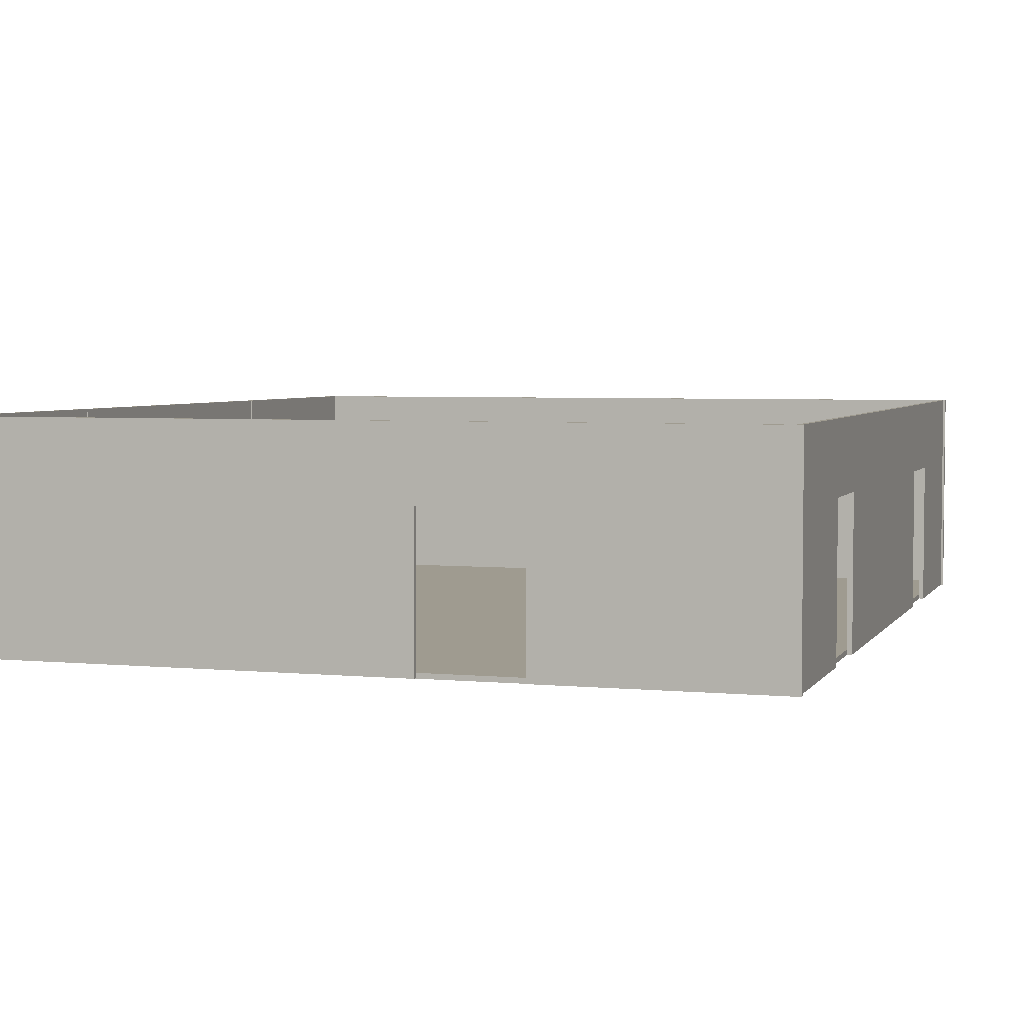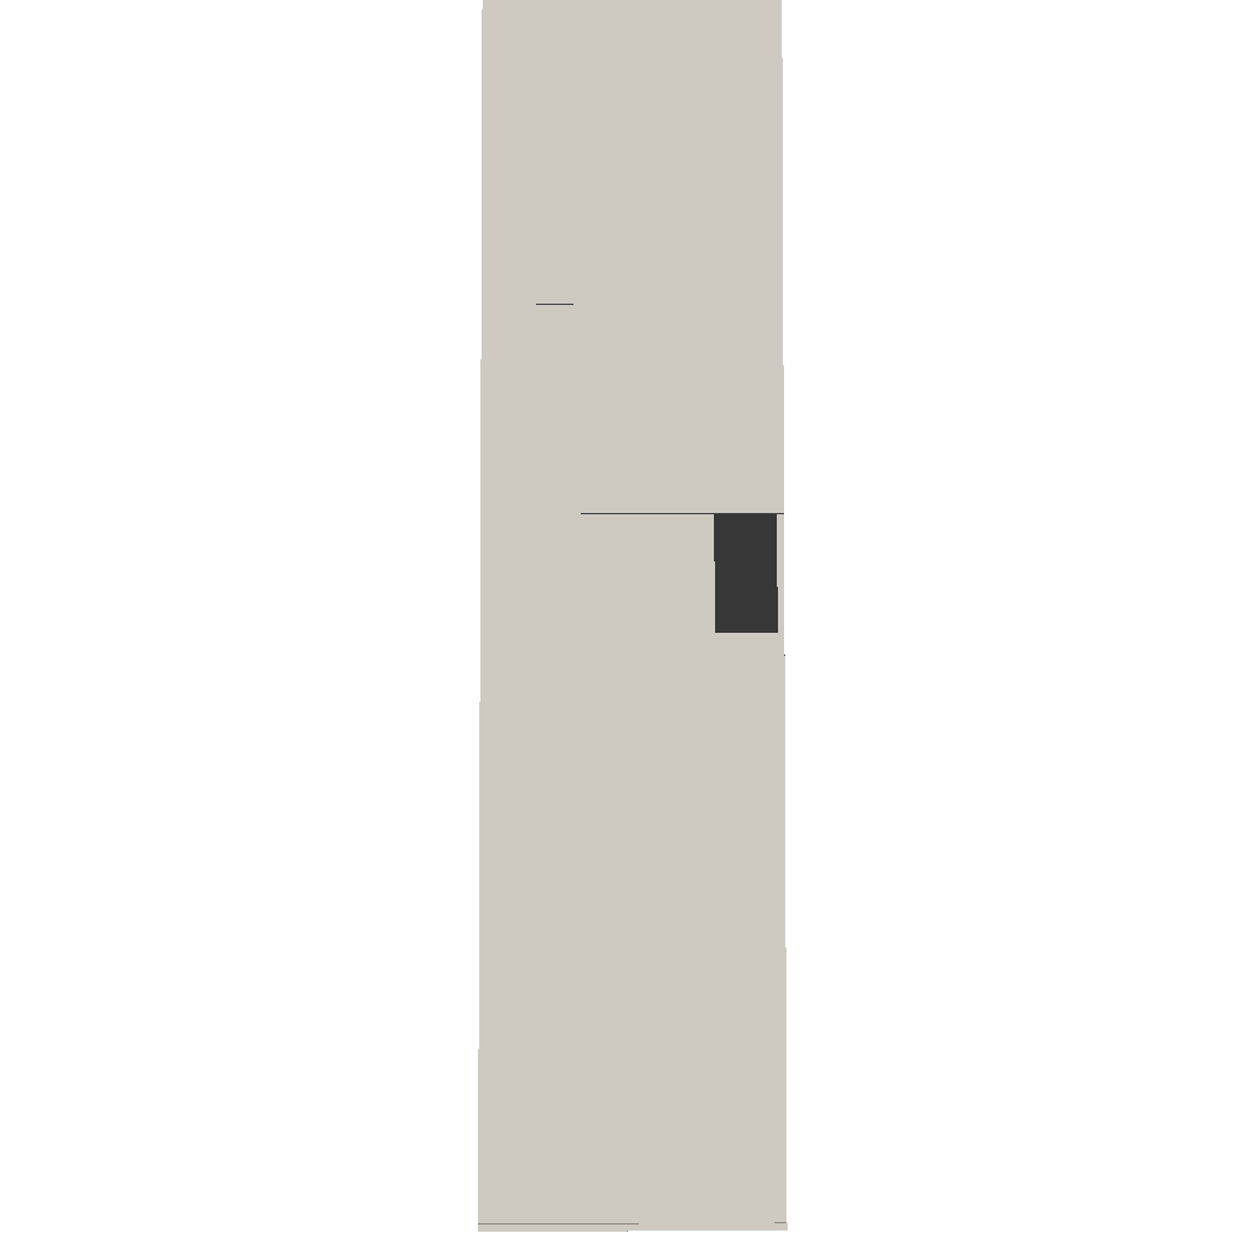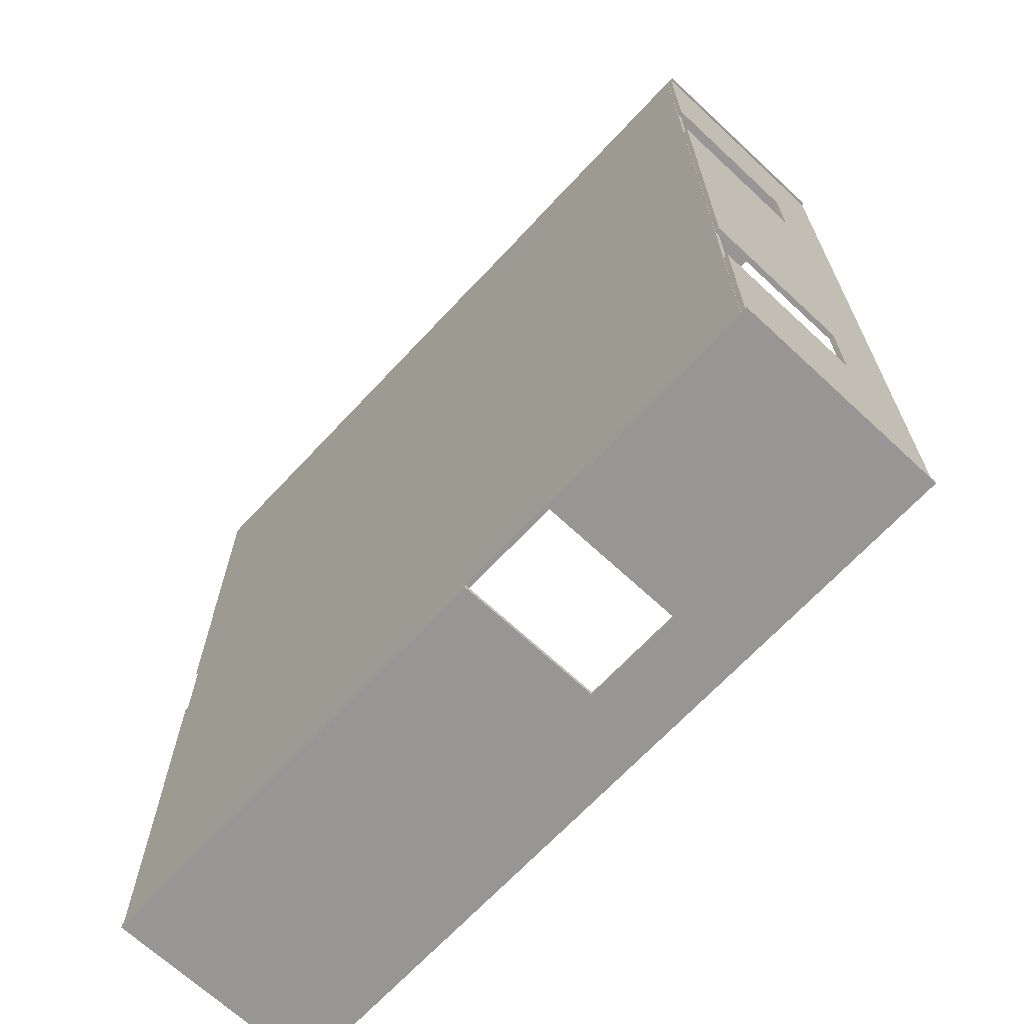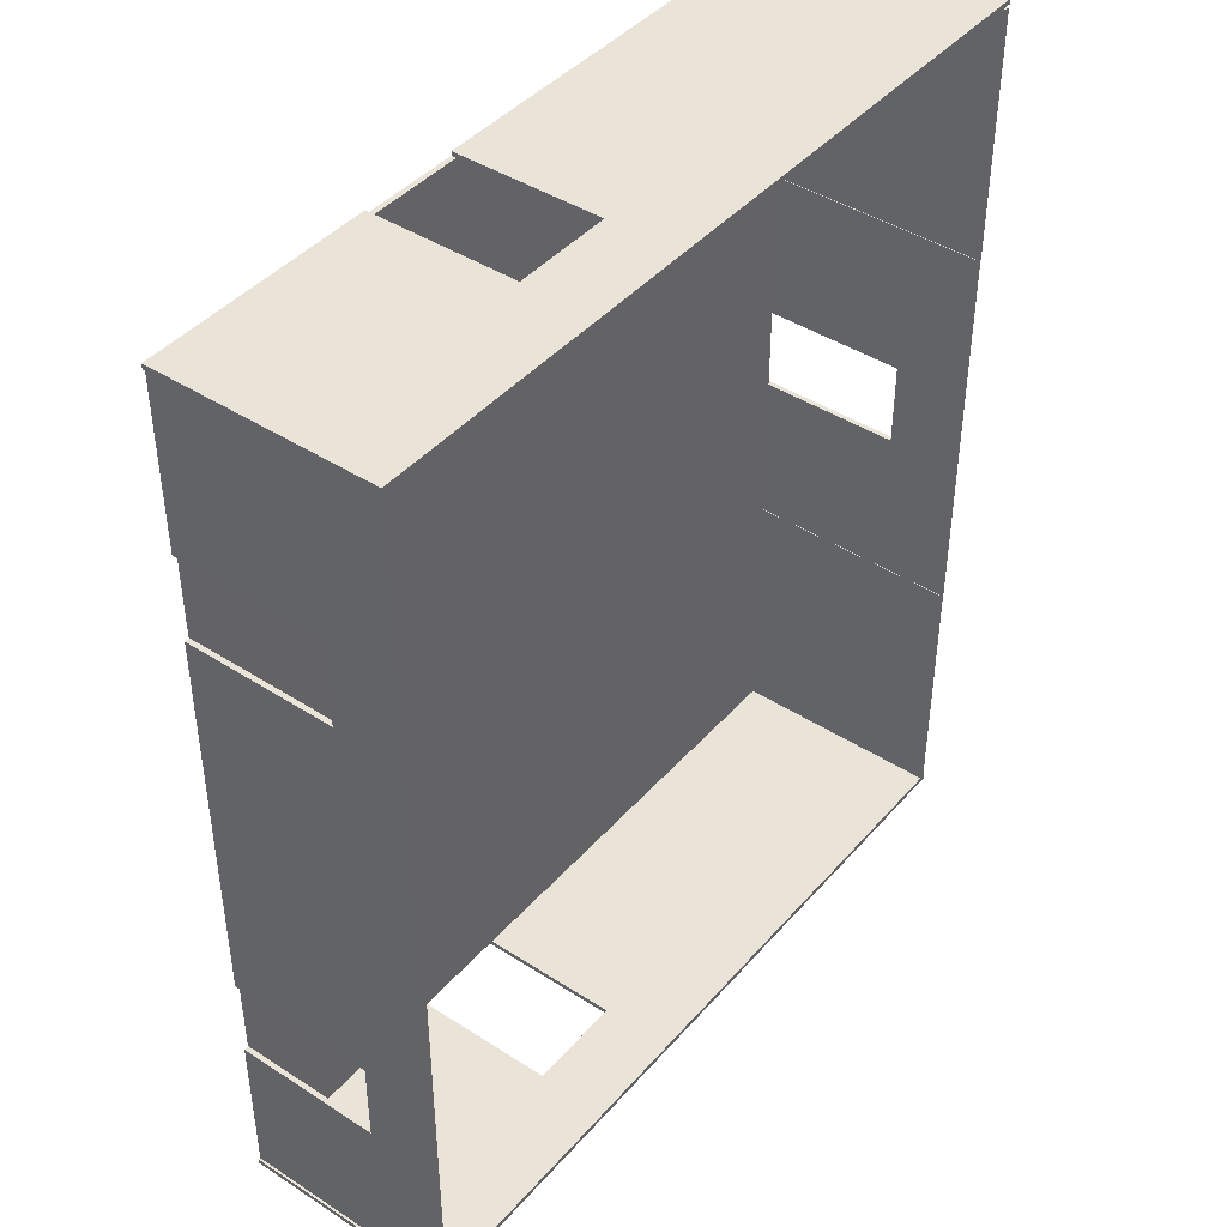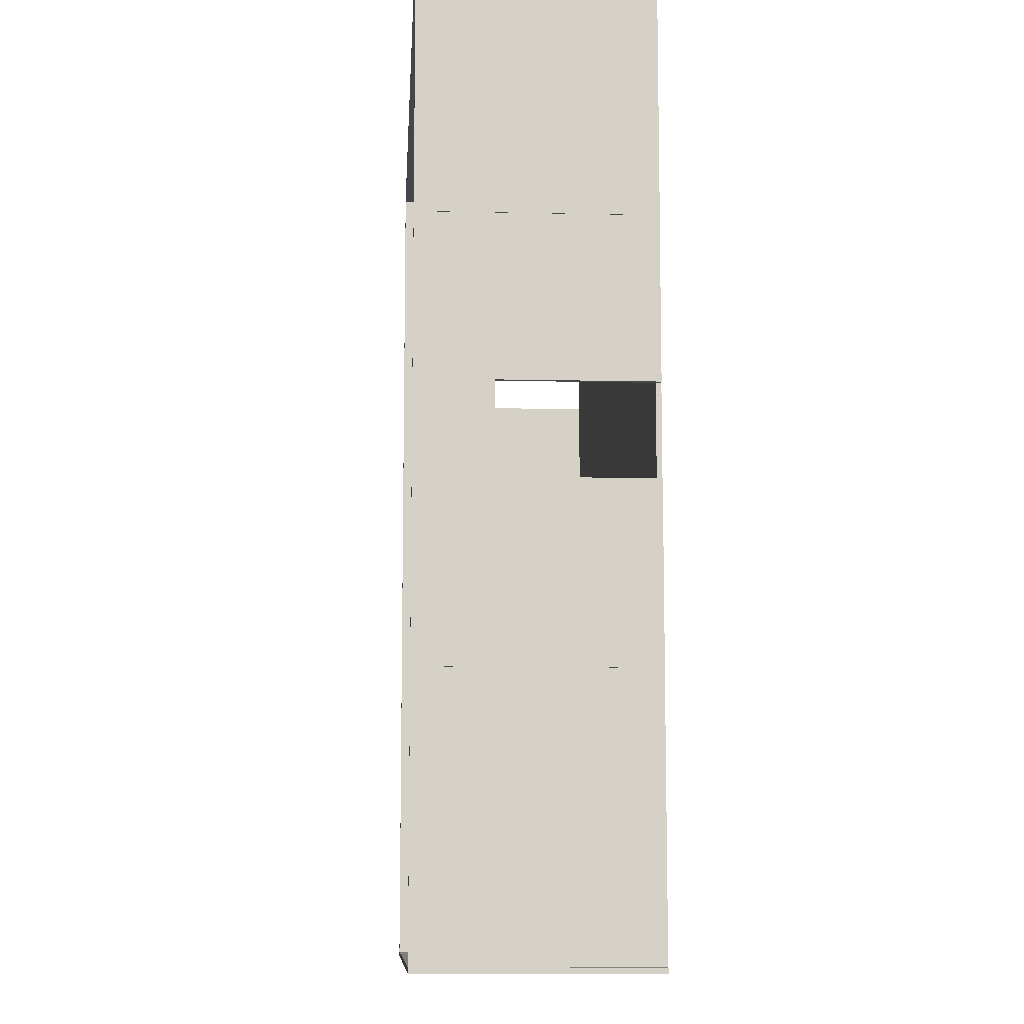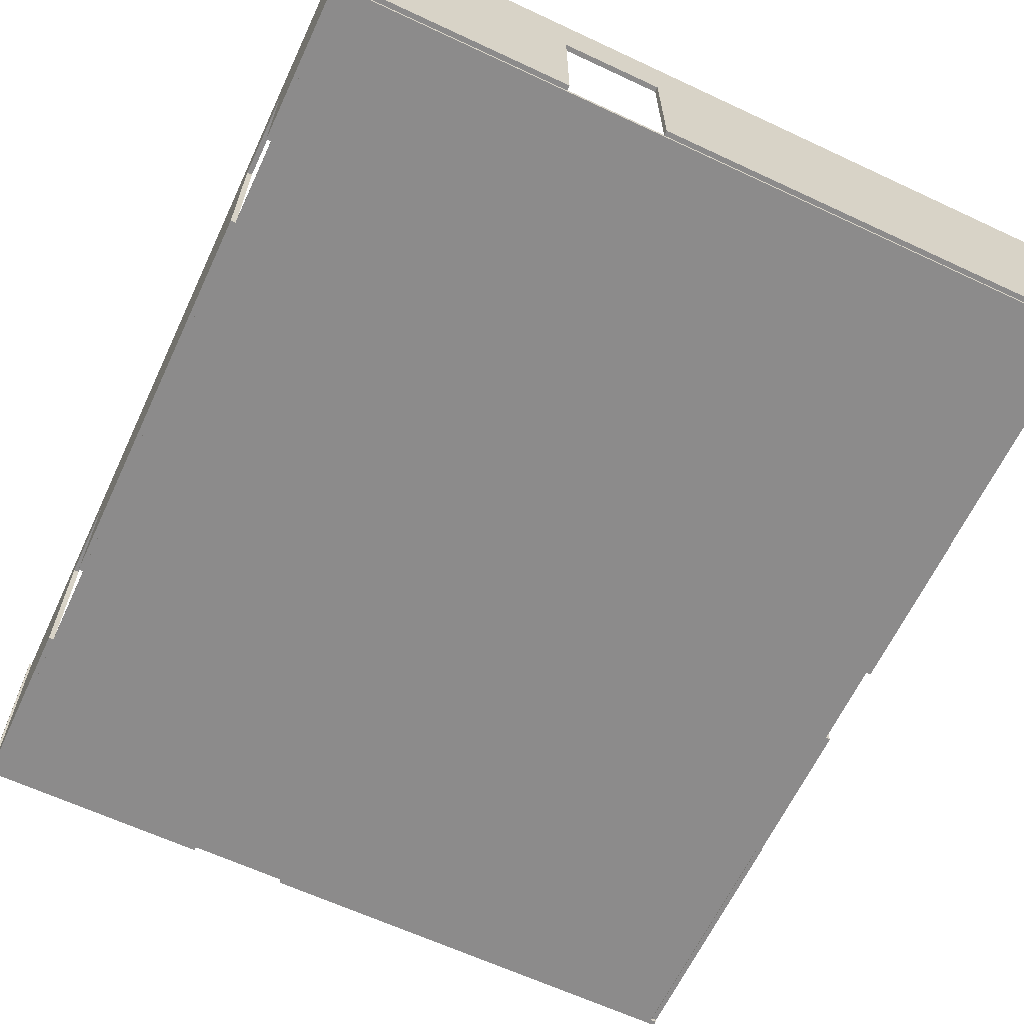
<metadata>
{"format":"obj","ext":"obj","renderer":"f3d","projection":"perspective","resolution":1024,"background":"white","views":[{"elev":4.1,"azim":17.7,"up":"+Y"},{"elev":-4.0,"azim":-91.4,"up":"+Z"},{"elev":-68.0,"azim":47.0,"up":"+Z"},{"elev":42.8,"azim":127.5,"up":"+Z"},{"elev":-9.9,"azim":-93.3,"up":"+Z"},{"elev":-64.0,"azim":154.8,"up":"+Y"}]}
</metadata>
<code>
o Stena1_4_Cube.004
v 4.04 4.377 -4.112
v 3.938 4.377 -4.112
v 4.04 -0.04268 -4.112
v 3.938 -0.04268 -4.112
v 4.04 4.377 4.082
v 3.938 4.377 4.082
v 4.04 -0.04268 4.082
v 3.938 -0.04268 4.082
v 4.04 2.926 -0.7621
v 4.04 2.926 0.9845
v 4.04 -0.04268 0.9845
v 4.04 -0.04268 -0.7621
v 3.938 -0.04268 -0.7621
v 3.938 -0.04268 0.9845
v 3.938 2.926 0.9845
v 3.938 2.926 -0.7621
f 1 5 9
f 8 11 7
f 3 13 4
f 7 6 8
f 16 15 6
f 1 4 2
f 5 2 6
f 9 13 12
f 10 14 15
f 9 15 16
f 12 3 9
f 3 1 9
f 5 7 10
f 7 11 10
f 5 10 9
f 8 14 11
f 3 12 13
f 7 5 6
f 15 14 8
f 2 4 16
f 4 13 16
f 15 8 6
f 2 16 6
f 1 3 4
f 5 1 2
f 9 16 13
f 10 11 14
f 9 10 15
o Podlaha1.001_Cube.006
v 19.58 0.05086 -9.204
v 19.58 -0.05086 -9.204
v 19.58 0.05086 9.204
v 19.58 -0.05086 9.204
v 4.037 0.05086 -9.204
v 4.037 -0.05086 -9.204
v 4.037 0.05086 9.204
v 4.037 -0.05086 9.204
f 21 19 17
f 19 24 20
f 23 22 24
f 18 24 22
f 17 20 18
f 21 18 22
f 21 23 19
f 19 23 24
f 23 21 22
f 18 20 24
f 17 19 20
f 21 17 18
o Stena1_3.001_Cube.007
v 4.05 4.377 -9.215
v 3.948 4.377 -9.215
v 4.05 -0.04268 -9.215
v 3.948 -0.04268 -9.215
v 4.05 4.377 -3.994
v 3.948 4.377 -3.994
v 4.05 -0.04268 -3.994
v 3.948 -0.04268 -3.994
f 29 27 25
f 27 32 28
f 31 30 32
f 26 32 30
f 25 28 26
f 29 26 30
f 29 31 27
f 27 31 32
f 31 29 30
f 26 28 32
f 25 27 28
f 29 25 26
o Stena1_3.003_Cube.009
v 19.68 4.377 -9.223
v 19.58 4.377 -9.223
v 19.68 -0.04268 -9.223
v 19.58 -0.04268 -9.223
v 19.68 4.377 9.193
v 19.58 4.377 9.193
v 19.68 -0.04268 9.193
v 19.58 -0.04268 9.193
v 19.68 -0.04268 -4.266
v 19.68 2.93 -4.266
v 19.68 2.93 -6.013
v 19.68 -0.04268 -6.013
v 19.58 -0.04268 -6.013
v 19.58 -0.04268 -4.266
v 19.58 2.93 -4.266
v 19.58 2.93 -6.013
v 19.68 -0.04268 5.683
v 19.68 -0.04268 3.936
v 19.68 2.977 5.683
v 19.68 2.977 3.936
v 19.58 -0.04268 3.936
v 19.58 -0.04268 5.683
v 19.58 2.977 5.683
v 19.58 2.977 3.936
f 33 52 42
f 41 53 46
f 40 49 39
f 35 45 36
f 39 38 40
f 34 47 56
f 33 36 34
f 37 34 38
f 43 45 44
f 42 46 47
f 43 47 48
f 52 53 50
f 51 54 55
f 52 55 56
f 43 44 35
f 37 39 51
f 39 49 51
f 43 35 33
f 50 41 42
f 42 43 33
f 33 37 52
f 37 51 52
f 52 50 42
f 41 50 53
f 40 54 49
f 35 44 45
f 39 37 38
f 54 40 55
f 40 38 55
f 34 36 48
f 36 45 48
f 46 53 47
f 53 56 47
f 56 55 38
f 38 34 56
f 34 48 47
f 33 35 36
f 37 33 34
f 43 48 45
f 42 41 46
f 43 42 47
f 52 56 53
f 51 49 54
f 52 51 55
o Stena1_2.001_Cube.010
v 19.72 4.377 -9.219
v 19.72 4.377 -9.321
v 19.72 -0.04268 -9.219
v 19.72 -0.04268 -9.321
v 3.907 4.377 -9.219
v 3.907 4.377 -9.321
v 3.907 -0.04268 -9.219
v 3.907 -0.04268 -9.321
v 13.02 2.922 -9.219
v 13.02 -0.04268 -9.219
v 15.02 -0.04268 -9.219
v 15.02 2.922 -9.219
v 15.02 -0.04268 -9.321
v 13.02 -0.04268 -9.321
v 13.02 2.922 -9.321
v 15.02 2.922 -9.321
f 65 68 57
f 64 66 63
f 59 69 60
f 63 62 64
f 62 58 71
f 57 60 58
f 61 58 62
f 65 70 71
f 68 69 67
f 68 71 72
f 68 67 59
f 61 63 65
f 63 66 65
f 68 59 57
f 61 65 57
f 64 70 66
f 59 67 69
f 63 61 62
f 71 70 64
f 58 60 72
f 60 69 72
f 71 64 62
f 58 72 71
f 57 59 60
f 61 57 58
f 65 66 70
f 68 72 69
f 68 65 71
o Stena1_2.002_Cube.011
v 19.72 4.377 9.29
v 19.72 4.377 9.189
v 19.72 -0.04268 9.29
v 19.72 -0.04268 9.189
v 3.907 4.377 9.29
v 3.907 4.377 9.189
v 3.907 -0.04268 9.29
v 3.907 -0.04268 9.189
v 13.02 2.922 9.29
v 13.02 -0.04268 9.29
v 15.02 2.922 9.29
v 15.02 -0.04268 9.29
v 15.02 -0.04268 9.189
v 13.02 -0.04268 9.189
v 13.02 2.922 9.189
v 15.02 2.922 9.189
f 81 83 73
f 80 82 79
f 75 85 76
f 79 78 80
f 78 74 87
f 73 76 74
f 77 74 78
f 81 86 87
f 83 85 84
f 83 87 88
f 83 84 75
f 77 79 81
f 79 82 81
f 83 75 73
f 77 81 73
f 80 86 82
f 75 84 85
f 79 77 78
f 87 86 80
f 74 76 88
f 76 85 88
f 87 80 78
f 74 88 87
f 73 75 76
f 77 73 74
f 81 82 86
f 83 88 85
f 83 81 87
o Stena1_3.006_Cube.017
v 4.027 4.377 4.049
v 3.925 4.377 4.049
v 4.027 -0.04268 4.049
v 3.925 -0.04268 4.049
v 4.027 4.377 9.135
v 3.925 4.377 9.135
v 4.027 -0.04268 9.135
v 3.925 -0.04268 9.135
f 93 91 89
f 91 96 92
f 95 94 96
f 90 96 94
f 89 92 90
f 93 90 94
f 93 95 91
f 91 95 96
f 95 93 94
f 90 92 96
f 89 91 92
f 93 89 90

</code>
